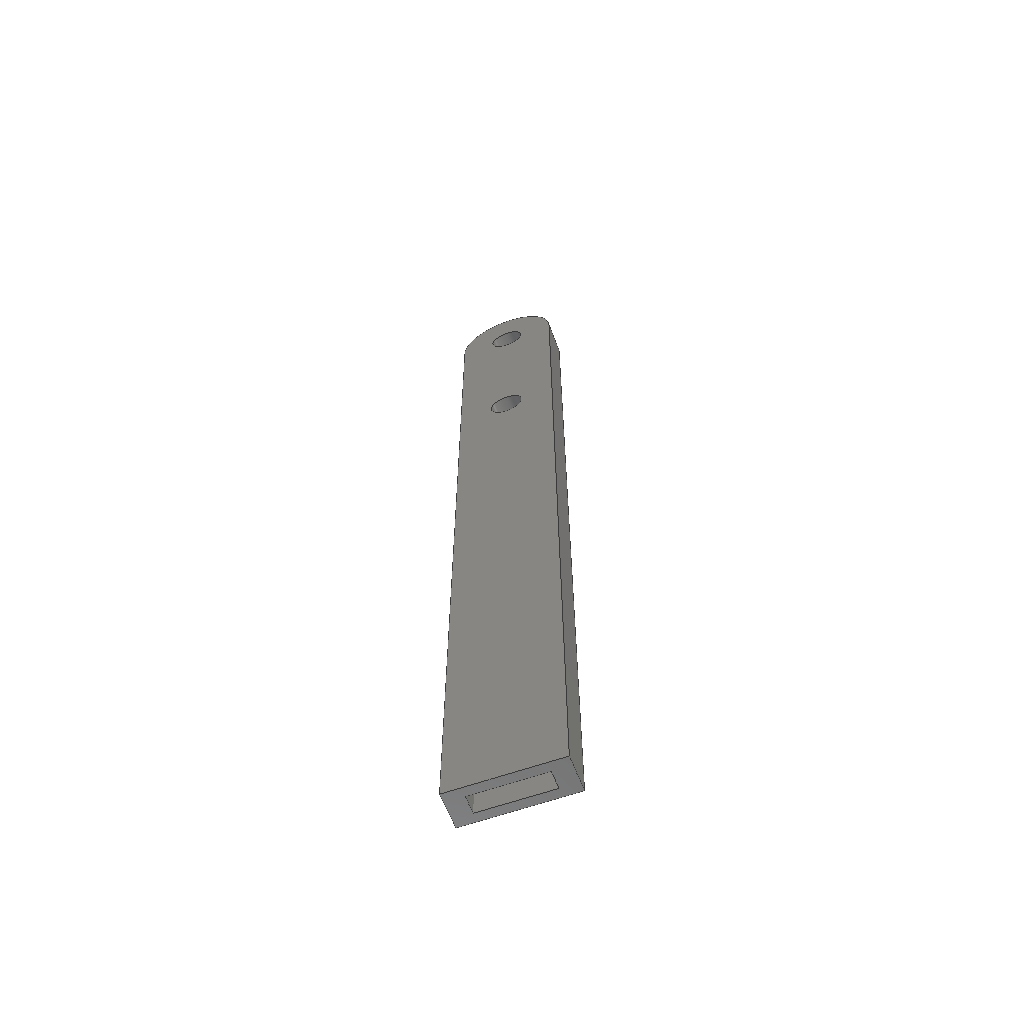
<metadata>
{"format":"step","ext":"step","renderer":"f3d","projection":"perspective","resolution":1024,"background":"white","views":[{"elev":-60.7,"azim":-69.8,"up":"+Z"}]}
</metadata>
<code>
ISO-10303-21;
DATA;
#1=CARTESIAN_POINT('',(-0.005,0,0.11));
#2=DIRECTION('',(1,0,0));
#3=DIRECTION('',(0,1,0));
#4=AXIS2_PLACEMENT_3D('',#1,#2,#3);
#5=DIRECTION('',(0,0,-1));
#6=VECTOR('',#5,0.235);
#7=CARTESIAN_POINT('',(-0.005,-0.015,0.11));
#8=LINE('',#7,#6);
#9=DIRECTION('',(0,1,0));
#10=VECTOR('',#9,0.03);
#11=CARTESIAN_POINT('',(-0.005,-0.015,-0.125));
#12=LINE('',#11,#10);
#13=DIRECTION('',(0,0,1));
#14=VECTOR('',#13,0.235);
#15=CARTESIAN_POINT('',(-0.005,0.015,-0.125));
#16=LINE('',#15,#14);
#17=CARTESIAN_POINT('',(-0.005,0,0.11));
#18=DIRECTION('',(1,0,0));
#19=DIRECTION('',(0,1,0));
#20=AXIS2_PLACEMENT_3D('',#17,#18,#19);
#21=CARTESIAN_POINT('',(-0.005,0,0.11));
#22=DIRECTION('',(1,0,0));
#23=DIRECTION('',(0,-1,0));
#24=AXIS2_PLACEMENT_3D('',#21,#22,#23);
#25=CARTESIAN_POINT('',(-0.005,0,0.06));
#26=DIRECTION('',(1,0,0));
#27=DIRECTION('',(0,1,0));
#28=AXIS2_PLACEMENT_3D('',#25,#26,#27);
#29=CARTESIAN_POINT('',(-0.005,0,0.06));
#30=DIRECTION('',(1,0,0));
#31=DIRECTION('',(0,-1,0));
#32=AXIS2_PLACEMENT_3D('',#29,#30,#31);
#33=DIRECTION('',(-1,0,0));
#34=VECTOR('',#33,0.01);
#35=CARTESIAN_POINT('',(0.005,0.015,0.11));
#36=LINE('',#35,#34);
#37=DIRECTION('',(1,0,0));
#38=VECTOR('',#37,0.01);
#39=CARTESIAN_POINT('',(-0.005,0.015,-0.125));
#40=LINE('',#39,#38);
#41=DIRECTION('',(1,0,0));
#42=VECTOR('',#41,0.01);
#43=CARTESIAN_POINT('',(-0.005,-0.015,-0.125));
#44=LINE('',#43,#42);
#45=DIRECTION('',(0,1,0));
#46=VECTOR('',#45,0.02);
#47=CARTESIAN_POINT('',(-0.0025,-0.01,-0.125));
#48=LINE('',#47,#46);
#49=DIRECTION('',(1,0,0));
#50=VECTOR('',#49,0.005);
#51=CARTESIAN_POINT('',(-0.0025,0.01,-0.125));
#52=LINE('',#51,#50);
#53=DIRECTION('',(0,-1,0));
#54=VECTOR('',#53,0.02);
#55=CARTESIAN_POINT('',(0.0025,0.01,-0.125));
#56=LINE('',#55,#54);
#57=DIRECTION('',(-1,0,0));
#58=VECTOR('',#57,0.005);
#59=CARTESIAN_POINT('',(0.0025,-0.01,-0.125));
#60=LINE('',#59,#58);
#61=DIRECTION('',(-1,0,0));
#62=VECTOR('',#61,0.01);
#63=CARTESIAN_POINT('',(0.005,-0.015,0.11));
#64=LINE('',#63,#62);
#65=CARTESIAN_POINT('',(0.005,0,0.11));
#66=DIRECTION('',(-1,0,0));
#67=DIRECTION('',(0,-1,0));
#68=AXIS2_PLACEMENT_3D('',#65,#66,#67);
#69=DIRECTION('',(0,0,1));
#70=VECTOR('',#69,0.235);
#71=CARTESIAN_POINT('',(0.005,0.015,-0.125));
#72=LINE('',#71,#70);
#73=DIRECTION('',(0,1,0));
#74=VECTOR('',#73,0.03);
#75=CARTESIAN_POINT('',(0.005,-0.015,-0.125));
#76=LINE('',#75,#74);
#77=DIRECTION('',(0,0,-1));
#78=VECTOR('',#77,0.235);
#79=CARTESIAN_POINT('',(0.005,-0.015,0.11));
#80=LINE('',#79,#78);
#81=CARTESIAN_POINT('',(0.005,0,0.11));
#82=DIRECTION('',(1,0,0));
#83=DIRECTION('',(0,1,0));
#84=AXIS2_PLACEMENT_3D('',#81,#82,#83);
#85=CARTESIAN_POINT('',(0.005,0,0.11));
#86=DIRECTION('',(1,0,0));
#87=DIRECTION('',(0,-1,0));
#88=AXIS2_PLACEMENT_3D('',#85,#86,#87);
#89=CARTESIAN_POINT('',(0.005,0,0.06));
#90=DIRECTION('',(1,0,0));
#91=DIRECTION('',(0,1,0));
#92=AXIS2_PLACEMENT_3D('',#89,#90,#91);
#93=CARTESIAN_POINT('',(0.005,0,0.06));
#94=DIRECTION('',(1,0,0));
#95=DIRECTION('',(0,-1,0));
#96=AXIS2_PLACEMENT_3D('',#93,#94,#95);
#97=DIRECTION('',(-1,0,0));
#98=VECTOR('',#97,0.01);
#99=CARTESIAN_POINT('',(0.005,0.005,0.11));
#100=LINE('',#99,#98);
#101=DIRECTION('',(-1,0,0));
#102=VECTOR('',#101,0.01);
#103=CARTESIAN_POINT('',(0.005,-0.005,0.11));
#104=LINE('',#103,#102);
#105=DIRECTION('',(-1,0,0));
#106=VECTOR('',#105,0.01);
#107=CARTESIAN_POINT('',(0.005,0.005,0.06));
#108=LINE('',#107,#106);
#109=DIRECTION('',(-1,0,0));
#110=VECTOR('',#109,0.01);
#111=CARTESIAN_POINT('',(0.005,-0.005,0.06));
#112=LINE('',#111,#110);
#113=DIRECTION('',(0,0,1));
#114=VECTOR('',#113,0.15);
#115=CARTESIAN_POINT('',(-0.0025,-0.01,-0.125));
#116=LINE('',#115,#114);
#117=DIRECTION('',(0,0,1));
#118=VECTOR('',#117,0.15);
#119=CARTESIAN_POINT('',(0.0025,-0.01,-0.125));
#120=LINE('',#119,#118);
#121=DIRECTION('',(0,0,1));
#122=VECTOR('',#121,0.15);
#123=CARTESIAN_POINT('',(0.0025,0.01,-0.125));
#124=LINE('',#123,#122);
#125=DIRECTION('',(0,0,1));
#126=VECTOR('',#125,0.15);
#127=CARTESIAN_POINT('',(-0.0025,0.01,-0.125));
#128=LINE('',#127,#126);
#129=DIRECTION('',(0,1,0));
#130=VECTOR('',#129,0.02);
#131=CARTESIAN_POINT('',(-0.0025,-0.01,0.025));
#132=LINE('',#131,#130);
#133=DIRECTION('',(-1,0,0));
#134=VECTOR('',#133,0.005);
#135=CARTESIAN_POINT('',(0.0025,-0.01,0.025));
#136=LINE('',#135,#134);
#137=DIRECTION('',(0,-1,0));
#138=VECTOR('',#137,0.02);
#139=CARTESIAN_POINT('',(0.0025,0.01,0.025));
#140=LINE('',#139,#138);
#141=DIRECTION('',(1,0,0));
#142=VECTOR('',#141,0.005);
#143=CARTESIAN_POINT('',(-0.0025,0.01,0.025));
#144=LINE('',#143,#142);
#145=CARTESIAN_POINT('',(-0.005,-0.015,-0.125));
#146=CARTESIAN_POINT('',(-0.005,0.015,-0.125));
#147=VERTEX_POINT('',#145);
#148=VERTEX_POINT('',#146);
#149=CARTESIAN_POINT('',(0.005,-0.015,-0.125));
#150=CARTESIAN_POINT('',(0.005,0.015,-0.125));
#151=VERTEX_POINT('',#149);
#152=VERTEX_POINT('',#150);
#153=CARTESIAN_POINT('',(-0.005,0.015,0.11));
#154=CARTESIAN_POINT('',(-0.005,-0.015,0.11));
#155=VERTEX_POINT('',#153);
#156=VERTEX_POINT('',#154);
#157=CARTESIAN_POINT('',(0.005,0.015,0.11));
#158=VERTEX_POINT('',#157);
#159=CARTESIAN_POINT('',(0.005,-0.015,0.11));
#160=VERTEX_POINT('',#159);
#161=CARTESIAN_POINT('',(-0.005,0.005,0.11));
#162=CARTESIAN_POINT('',(-0.005,-0.005,0.11));
#163=VERTEX_POINT('',#161);
#164=VERTEX_POINT('',#162);
#165=CARTESIAN_POINT('',(0.005,0.005,0.11));
#166=CARTESIAN_POINT('',(0.005,-0.005,0.11));
#167=VERTEX_POINT('',#165);
#168=VERTEX_POINT('',#166);
#169=CARTESIAN_POINT('',(-0.0025,-0.01,0.025));
#170=CARTESIAN_POINT('',(-0.0025,0.01,0.025));
#171=VERTEX_POINT('',#169);
#172=VERTEX_POINT('',#170);
#173=CARTESIAN_POINT('',(0.0025,0.01,0.025));
#174=VERTEX_POINT('',#173);
#175=CARTESIAN_POINT('',(0.0025,-0.01,0.025));
#176=VERTEX_POINT('',#175);
#177=CARTESIAN_POINT('',(-0.0025,-0.01,-0.125));
#178=CARTESIAN_POINT('',(-0.0025,0.01,-0.125));
#179=VERTEX_POINT('',#177);
#180=VERTEX_POINT('',#178);
#181=CARTESIAN_POINT('',(0.0025,0.01,-0.125));
#182=VERTEX_POINT('',#181);
#183=CARTESIAN_POINT('',(0.0025,-0.01,-0.125));
#184=VERTEX_POINT('',#183);
#185=CARTESIAN_POINT('',(-0.005,0.005,0.06));
#186=CARTESIAN_POINT('',(-0.005,-0.005,0.06));
#187=VERTEX_POINT('',#185);
#188=VERTEX_POINT('',#186);
#189=CARTESIAN_POINT('',(0.005,0.005,0.06));
#190=CARTESIAN_POINT('',(0.005,-0.005,0.06));
#191=VERTEX_POINT('',#189);
#192=VERTEX_POINT('',#190);
#193=CARTESIAN_POINT('',(-0.005,0,0));
#194=DIRECTION('',(1,0,0));
#195=DIRECTION('',(0,1,0));
#196=AXIS2_PLACEMENT_3D('',#193,#194,#195);
#197=PLANE('',#196);
#198=ORIENTED_EDGE('',*,*,#449,.T.);
#199=ORIENTED_EDGE('',*,*,#450,.T.);
#200=ORIENTED_EDGE('',*,*,#451,.T.);
#201=ORIENTED_EDGE('',*,*,#452,.T.);
#202=EDGE_LOOP('',(#198,#199,#200,#201));
#203=FACE_OUTER_BOUND('',#202,.F.);
#204=ORIENTED_EDGE('',*,*,#453,.F.);
#205=ORIENTED_EDGE('',*,*,#454,.F.);
#206=EDGE_LOOP('',(#204,#205));
#207=FACE_BOUND('',#206,.F.);
#208=ORIENTED_EDGE('',*,*,#455,.F.);
#209=ORIENTED_EDGE('',*,*,#456,.F.);
#210=EDGE_LOOP('',(#208,#209));
#211=FACE_BOUND('',#210,.F.);
#212=ADVANCED_FACE('',(#203,#207,#211),#197,.F.);
#213=CARTESIAN_POINT('',(0.02405,0,0.11));
#214=DIRECTION('',(-1,0,0));
#215=DIRECTION('',(0,-1,0));
#216=AXIS2_PLACEMENT_3D('',#213,#214,#215);
#217=CYLINDRICAL_SURFACE('',#216,0.015);
#218=ORIENTED_EDGE('',*,*,#449,.F.);
#219=ORIENTED_EDGE('',*,*,#457,.F.);
#220=ORIENTED_EDGE('',*,*,#458,.F.);
#221=ORIENTED_EDGE('',*,*,#459,.T.);
#222=EDGE_LOOP('',(#218,#219,#220,#221));
#223=FACE_OUTER_BOUND('',#222,.F.);
#224=ADVANCED_FACE('',(#223),#217,.T.);
#225=CARTESIAN_POINT('',(-0.005,0.015,-0.125));
#226=DIRECTION('',(0,1,0));
#227=DIRECTION('',(0,0,1));
#228=AXIS2_PLACEMENT_3D('',#225,#226,#227);
#229=PLANE('',#228);
#230=ORIENTED_EDGE('',*,*,#457,.T.);
#231=ORIENTED_EDGE('',*,*,#452,.F.);
#232=ORIENTED_EDGE('',*,*,#460,.T.);
#233=ORIENTED_EDGE('',*,*,#461,.T.);
#234=EDGE_LOOP('',(#230,#231,#232,#233));
#235=FACE_OUTER_BOUND('',#234,.F.);
#236=ADVANCED_FACE('',(#235),#229,.T.);
#237=CARTESIAN_POINT('',(-0.005,-0.015,-0.125));
#238=DIRECTION('',(0,0,-1));
#239=DIRECTION('',(0,1,0));
#240=AXIS2_PLACEMENT_3D('',#237,#238,#239);
#241=PLANE('',#240);
#242=ORIENTED_EDGE('',*,*,#451,.F.);
#243=ORIENTED_EDGE('',*,*,#462,.T.);
#244=ORIENTED_EDGE('',*,*,#463,.T.);
#245=ORIENTED_EDGE('',*,*,#460,.F.);
#246=EDGE_LOOP('',(#242,#243,#244,#245));
#247=FACE_OUTER_BOUND('',#246,.F.);
#248=ORIENTED_EDGE('',*,*,#464,.T.);
#249=ORIENTED_EDGE('',*,*,#465,.T.);
#250=ORIENTED_EDGE('',*,*,#466,.T.);
#251=ORIENTED_EDGE('',*,*,#467,.T.);
#252=EDGE_LOOP('',(#248,#249,#250,#251));
#253=FACE_BOUND('',#252,.F.);
#254=ADVANCED_FACE('',(#247,#253),#241,.T.);
#255=CARTESIAN_POINT('',(-0.005,-0.015,0.125));
#256=DIRECTION('',(0,-1,0));
#257=DIRECTION('',(0,0,-1));
#258=AXIS2_PLACEMENT_3D('',#255,#256,#257);
#259=PLANE('',#258);
#260=ORIENTED_EDGE('',*,*,#459,.F.);
#261=ORIENTED_EDGE('',*,*,#468,.T.);
#262=ORIENTED_EDGE('',*,*,#462,.F.);
#263=ORIENTED_EDGE('',*,*,#450,.F.);
#264=EDGE_LOOP('',(#260,#261,#262,#263));
#265=FACE_OUTER_BOUND('',#264,.F.);
#266=ADVANCED_FACE('',(#265),#259,.T.);
#267=CARTESIAN_POINT('',(0.005,0,0));
#268=DIRECTION('',(1,0,0));
#269=DIRECTION('',(0,1,0));
#270=AXIS2_PLACEMENT_3D('',#267,#268,#269);
#271=PLANE('',#270);
#272=ORIENTED_EDGE('',*,*,#458,.T.);
#273=ORIENTED_EDGE('',*,*,#461,.F.);
#274=ORIENTED_EDGE('',*,*,#463,.F.);
#275=ORIENTED_EDGE('',*,*,#468,.F.);
#276=EDGE_LOOP('',(#272,#273,#274,#275));
#277=FACE_OUTER_BOUND('',#276,.F.);
#278=ORIENTED_EDGE('',*,*,#469,.T.);
#279=ORIENTED_EDGE('',*,*,#470,.T.);
#280=EDGE_LOOP('',(#278,#279));
#281=FACE_BOUND('',#280,.F.);
#282=ORIENTED_EDGE('',*,*,#471,.T.);
#283=ORIENTED_EDGE('',*,*,#472,.T.);
#284=EDGE_LOOP('',(#282,#283));
#285=FACE_BOUND('',#284,.F.);
#286=ADVANCED_FACE('',(#277,#281,#285),#271,.T.);
#287=CARTESIAN_POINT('',(0.005,0,0.11));
#288=DIRECTION('',(1,0,0));
#289=DIRECTION('',(0,1,0));
#290=AXIS2_PLACEMENT_3D('',#287,#288,#289);
#291=CYLINDRICAL_SURFACE('',#290,0.005);
#292=ORIENTED_EDGE('',*,*,#453,.T.);
#293=ORIENTED_EDGE('',*,*,#473,.F.);
#294=ORIENTED_EDGE('',*,*,#469,.F.);
#295=ORIENTED_EDGE('',*,*,#474,.T.);
#296=EDGE_LOOP('',(#292,#293,#294,#295));
#297=FACE_OUTER_BOUND('',#296,.F.);
#298=ADVANCED_FACE('',(#297),#291,.F.);
#299=CARTESIAN_POINT('',(0.005,0,0.11));
#300=DIRECTION('',(1,0,0));
#301=DIRECTION('',(0,1,0));
#302=AXIS2_PLACEMENT_3D('',#299,#300,#301);
#303=CYLINDRICAL_SURFACE('',#302,0.005);
#304=ORIENTED_EDGE('',*,*,#454,.T.);
#305=ORIENTED_EDGE('',*,*,#474,.F.);
#306=ORIENTED_EDGE('',*,*,#470,.F.);
#307=ORIENTED_EDGE('',*,*,#473,.T.);
#308=EDGE_LOOP('',(#304,#305,#306,#307));
#309=FACE_OUTER_BOUND('',#308,.F.);
#310=ADVANCED_FACE('',(#309),#303,.F.);
#311=CARTESIAN_POINT('',(0.005,0,0.06));
#312=DIRECTION('',(1,0,0));
#313=DIRECTION('',(0,1,0));
#314=AXIS2_PLACEMENT_3D('',#311,#312,#313);
#315=CYLINDRICAL_SURFACE('',#314,0.005);
#316=ORIENTED_EDGE('',*,*,#455,.T.);
#317=ORIENTED_EDGE('',*,*,#475,.F.);
#318=ORIENTED_EDGE('',*,*,#471,.F.);
#319=ORIENTED_EDGE('',*,*,#476,.T.);
#320=EDGE_LOOP('',(#316,#317,#318,#319));
#321=FACE_OUTER_BOUND('',#320,.F.);
#322=ADVANCED_FACE('',(#321),#315,.F.);
#323=CARTESIAN_POINT('',(0.005,0,0.06));
#324=DIRECTION('',(1,0,0));
#325=DIRECTION('',(0,1,0));
#326=AXIS2_PLACEMENT_3D('',#323,#324,#325);
#327=CYLINDRICAL_SURFACE('',#326,0.005);
#328=ORIENTED_EDGE('',*,*,#456,.T.);
#329=ORIENTED_EDGE('',*,*,#476,.F.);
#330=ORIENTED_EDGE('',*,*,#472,.F.);
#331=ORIENTED_EDGE('',*,*,#475,.T.);
#332=EDGE_LOOP('',(#328,#329,#330,#331));
#333=FACE_OUTER_BOUND('',#332,.F.);
#334=ADVANCED_FACE('',(#333),#327,.F.);
#335=CARTESIAN_POINT('',(-0.0025,-0.01,-0.125));
#336=DIRECTION('',(-1,0,0));
#337=DIRECTION('',(0,1,0));
#338=AXIS2_PLACEMENT_3D('',#335,#336,#337);
#339=PLANE('',#338);
#340=ORIENTED_EDGE('',*,*,#464,.F.);
#341=ORIENTED_EDGE('',*,*,#477,.T.);
#342=ORIENTED_EDGE('',*,*,#478,.T.);
#343=ORIENTED_EDGE('',*,*,#479,.F.);
#344=EDGE_LOOP('',(#340,#341,#342,#343));
#345=FACE_OUTER_BOUND('',#344,.F.);
#346=ADVANCED_FACE('',(#345),#339,.F.);
#347=CARTESIAN_POINT('',(0.0025,-0.01,-0.125));
#348=DIRECTION('',(0,-1,0));
#349=DIRECTION('',(-1,0,0));
#350=AXIS2_PLACEMENT_3D('',#347,#348,#349);
#351=PLANE('',#350);
#352=ORIENTED_EDGE('',*,*,#467,.F.);
#353=ORIENTED_EDGE('',*,*,#480,.T.);
#354=ORIENTED_EDGE('',*,*,#481,.T.);
#355=ORIENTED_EDGE('',*,*,#477,.F.);
#356=EDGE_LOOP('',(#352,#353,#354,#355));
#357=FACE_OUTER_BOUND('',#356,.F.);
#358=ADVANCED_FACE('',(#357),#351,.F.);
#359=CARTESIAN_POINT('',(0.0025,0.01,-0.125));
#360=DIRECTION('',(1,0,0));
#361=DIRECTION('',(0,-1,0));
#362=AXIS2_PLACEMENT_3D('',#359,#360,#361);
#363=PLANE('',#362);
#364=ORIENTED_EDGE('',*,*,#466,.F.);
#365=ORIENTED_EDGE('',*,*,#482,.T.);
#366=ORIENTED_EDGE('',*,*,#483,.T.);
#367=ORIENTED_EDGE('',*,*,#480,.F.);
#368=EDGE_LOOP('',(#364,#365,#366,#367));
#369=FACE_OUTER_BOUND('',#368,.F.);
#370=ADVANCED_FACE('',(#369),#363,.F.);
#371=CARTESIAN_POINT('',(-0.0025,0.01,-0.125));
#372=DIRECTION('',(0,1,0));
#373=DIRECTION('',(1,0,0));
#374=AXIS2_PLACEMENT_3D('',#371,#372,#373);
#375=PLANE('',#374);
#376=ORIENTED_EDGE('',*,*,#465,.F.);
#377=ORIENTED_EDGE('',*,*,#479,.T.);
#378=ORIENTED_EDGE('',*,*,#484,.T.);
#379=ORIENTED_EDGE('',*,*,#482,.F.);
#380=EDGE_LOOP('',(#376,#377,#378,#379));
#381=FACE_OUTER_BOUND('',#380,.F.);
#382=ADVANCED_FACE('',(#381),#375,.F.);
#383=CARTESIAN_POINT('',(0,0,0.025));
#384=DIRECTION('',(0,0,-1));
#385=DIRECTION('',(0,-1,0));
#386=AXIS2_PLACEMENT_3D('',#383,#384,#385);
#387=PLANE('',#386);
#388=ORIENTED_EDGE('',*,*,#478,.F.);
#389=ORIENTED_EDGE('',*,*,#481,.F.);
#390=ORIENTED_EDGE('',*,*,#483,.F.);
#391=ORIENTED_EDGE('',*,*,#484,.F.);
#392=EDGE_LOOP('',(#388,#389,#390,#391));
#393=FACE_OUTER_BOUND('',#392,.F.);
#394=ADVANCED_FACE('',(#393),#387,.T.);
#395=CLOSED_SHELL('',(#212,#224,#236,#254,#266,#286,#298,#310,#322,#334,#346,
#358,#370,#382,#394));
#396=MANIFOLD_SOLID_BREP('',#395);
#397=DIMENSIONAL_EXPONENTS(0,0,0,0,0,0,0);
#398=PLANE_ANGLE_MEASURE_WITH_UNIT(PLANE_ANGLE_MEASURE(0.01745),#486);
#399=(CONVERSION_BASED_UNIT('DEGREE',#398)NAMED_UNIT(*)PLANE_ANGLE_UNIT());
#400=UNCERTAINTY_MEASURE_WITH_UNIT(LENGTH_MEASURE(2.52e-05),#485,
'closure',
'Maximum model space distance between geometric entities at asserted connectivities');
#401=(GEOMETRIC_REPRESENTATION_CONTEXT(3)GLOBAL_UNCERTAINTY_ASSIGNED_CONTEXT((
#400))GLOBAL_UNIT_ASSIGNED_CONTEXT((#485,#399,#487))REPRESENTATION_CONTEXT
('ID1','3'));
#402=APPLICATION_CONTEXT(
'CONFIGURATION CONTROLLED 3D DESIGNS OF MECHANICAL PARTS AND ASSEMBLIES');
#403=APPLICATION_PROTOCOL_DEFINITION('international standard',
'config_control_design',1994,#402);
#404=DESIGN_CONTEXT('',#402,'design');
#405=MECHANICAL_CONTEXT('',#402,'mechanical');
#406=PRODUCT('UPPER_TRUNK_BRACE','UPPER_TRUNK_BRACE','NOT SPECIFIED',(#405));
#407=PRODUCT_DEFINITION_FORMATION_WITH_SPECIFIED_SOURCE('13','LAST_VERSION',
#406,.MADE.);
#408=PRODUCT_CATEGORY('part','');
#409=PRODUCT_RELATED_PRODUCT_CATEGORY('detail','',(#406));
#410=PRODUCT_CATEGORY_RELATIONSHIP('','',#408,#409);
#411=SECURITY_CLASSIFICATION_LEVEL('unclassified');
#412=SECURITY_CLASSIFICATION('','',#411);
#413=CC_DESIGN_SECURITY_CLASSIFICATION(#412,(#407));
#414=APPROVAL_STATUS('approved');
#415=APPROVAL(#414,'');
#416=CC_DESIGN_APPROVAL(#415,(#412,#407,#489));
#417=CALENDAR_DATE(119,23,8);
#418=COORDINATED_UNIVERSAL_TIME_OFFSET(10,0,.AHEAD.);
#419=LOCAL_TIME(15,17,1,#418);
#420=DATE_AND_TIME(#417,#419);
#421=APPROVAL_DATE_TIME(#420,#415);
#422=DATE_TIME_ROLE('creation_date');
#423=CC_DESIGN_DATE_AND_TIME_ASSIGNMENT(#420,#422,(#489));
#424=DATE_TIME_ROLE('classification_date');
#425=CC_DESIGN_DATE_AND_TIME_ASSIGNMENT(#420,#424,(#412));
#426=PERSON('UNSPECIFIED','UNSPECIFIED',$,$,$,$);
#427=ORGANIZATION('UNSPECIFIED','UNSPECIFIED','UNSPECIFIED');
#428=PERSON_AND_ORGANIZATION(#426,#427);
#429=APPROVAL_ROLE('approver');
#430=APPROVAL_PERSON_ORGANIZATION(#428,#415,#429);
#431=PERSON_AND_ORGANIZATION_ROLE('creator');
#432=CC_DESIGN_PERSON_AND_ORGANIZATION_ASSIGNMENT(#428,#431,(#407,#489));
#433=PERSON_AND_ORGANIZATION_ROLE('design_supplier');
#434=CC_DESIGN_PERSON_AND_ORGANIZATION_ASSIGNMENT(#428,#433,(#407));
#435=PERSON_AND_ORGANIZATION_ROLE('classification_officer');
#436=CC_DESIGN_PERSON_AND_ORGANIZATION_ASSIGNMENT(#428,#435,(#412));
#437=PERSON_AND_ORGANIZATION_ROLE('design_owner');
#438=CC_DESIGN_PERSON_AND_ORGANIZATION_ASSIGNMENT(#428,#437,(#406));
#439=CIRCLE('',#4,0.015);
#440=CIRCLE('',#20,0.005);
#441=CIRCLE('',#24,0.005);
#442=CIRCLE('',#28,0.005);
#443=CIRCLE('',#32,0.005);
#444=CIRCLE('',#68,0.015);
#445=CIRCLE('',#84,0.005);
#446=CIRCLE('',#88,0.005);
#447=CIRCLE('',#92,0.005);
#448=CIRCLE('',#96,0.005);
#449=EDGE_CURVE('',#155,#156,#439,.T.);
#450=EDGE_CURVE('',#156,#147,#8,.T.);
#451=EDGE_CURVE('',#147,#148,#12,.T.);
#452=EDGE_CURVE('',#148,#155,#16,.T.);
#453=EDGE_CURVE('',#163,#164,#440,.T.);
#454=EDGE_CURVE('',#164,#163,#441,.T.);
#455=EDGE_CURVE('',#187,#188,#442,.T.);
#456=EDGE_CURVE('',#188,#187,#443,.T.);
#457=EDGE_CURVE('',#158,#155,#36,.T.);
#458=EDGE_CURVE('',#160,#158,#444,.T.);
#459=EDGE_CURVE('',#160,#156,#64,.T.);
#460=EDGE_CURVE('',#148,#152,#40,.T.);
#461=EDGE_CURVE('',#152,#158,#72,.T.);
#462=EDGE_CURVE('',#147,#151,#44,.T.);
#463=EDGE_CURVE('',#151,#152,#76,.T.);
#464=EDGE_CURVE('',#179,#180,#48,.T.);
#465=EDGE_CURVE('',#180,#182,#52,.T.);
#466=EDGE_CURVE('',#182,#184,#56,.T.);
#467=EDGE_CURVE('',#184,#179,#60,.T.);
#468=EDGE_CURVE('',#160,#151,#80,.T.);
#469=EDGE_CURVE('',#167,#168,#445,.T.);
#470=EDGE_CURVE('',#168,#167,#446,.T.);
#471=EDGE_CURVE('',#191,#192,#447,.T.);
#472=EDGE_CURVE('',#192,#191,#448,.T.);
#473=EDGE_CURVE('',#168,#164,#104,.T.);
#474=EDGE_CURVE('',#167,#163,#100,.T.);
#475=EDGE_CURVE('',#192,#188,#112,.T.);
#476=EDGE_CURVE('',#191,#187,#108,.T.);
#477=EDGE_CURVE('',#179,#171,#116,.T.);
#478=EDGE_CURVE('',#171,#172,#132,.T.);
#479=EDGE_CURVE('',#180,#172,#128,.T.);
#480=EDGE_CURVE('',#184,#176,#120,.T.);
#481=EDGE_CURVE('',#176,#171,#136,.T.);
#482=EDGE_CURVE('',#182,#174,#124,.T.);
#483=EDGE_CURVE('',#174,#176,#140,.T.);
#484=EDGE_CURVE('',#172,#174,#144,.T.);
#485=(LENGTH_UNIT()NAMED_UNIT(*)SI_UNIT($,.METRE.));
#486=(NAMED_UNIT(*)PLANE_ANGLE_UNIT()SI_UNIT($,.RADIAN.));
#487=(NAMED_UNIT(*)SI_UNIT($,.STERADIAN.)SOLID_ANGLE_UNIT());
#488=ADVANCED_BREP_SHAPE_REPRESENTATION('',(#396),#401);
#489=PRODUCT_DEFINITION('design','',#407,#404);
#490=PRODUCT_DEFINITION_SHAPE('','SHAPE FOR UPPER_TRUNK_BRACE.',#489);
#491=SHAPE_DEFINITION_REPRESENTATION(#490,#488);
ENDSEC;
END-ISO-10303-21;

</code>
